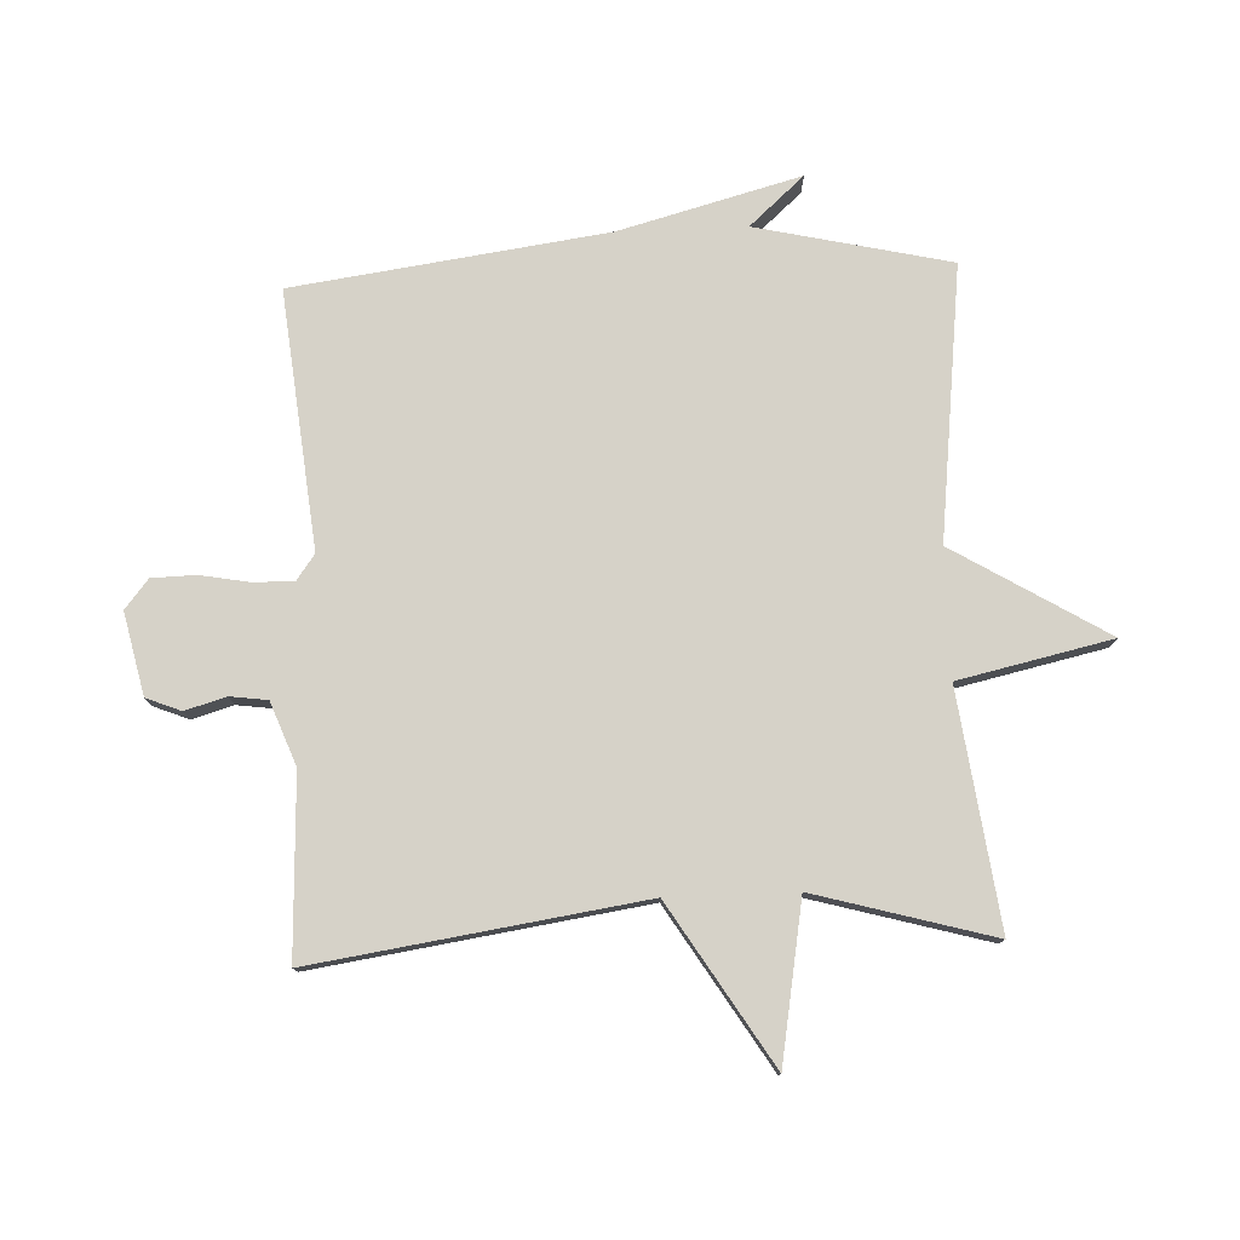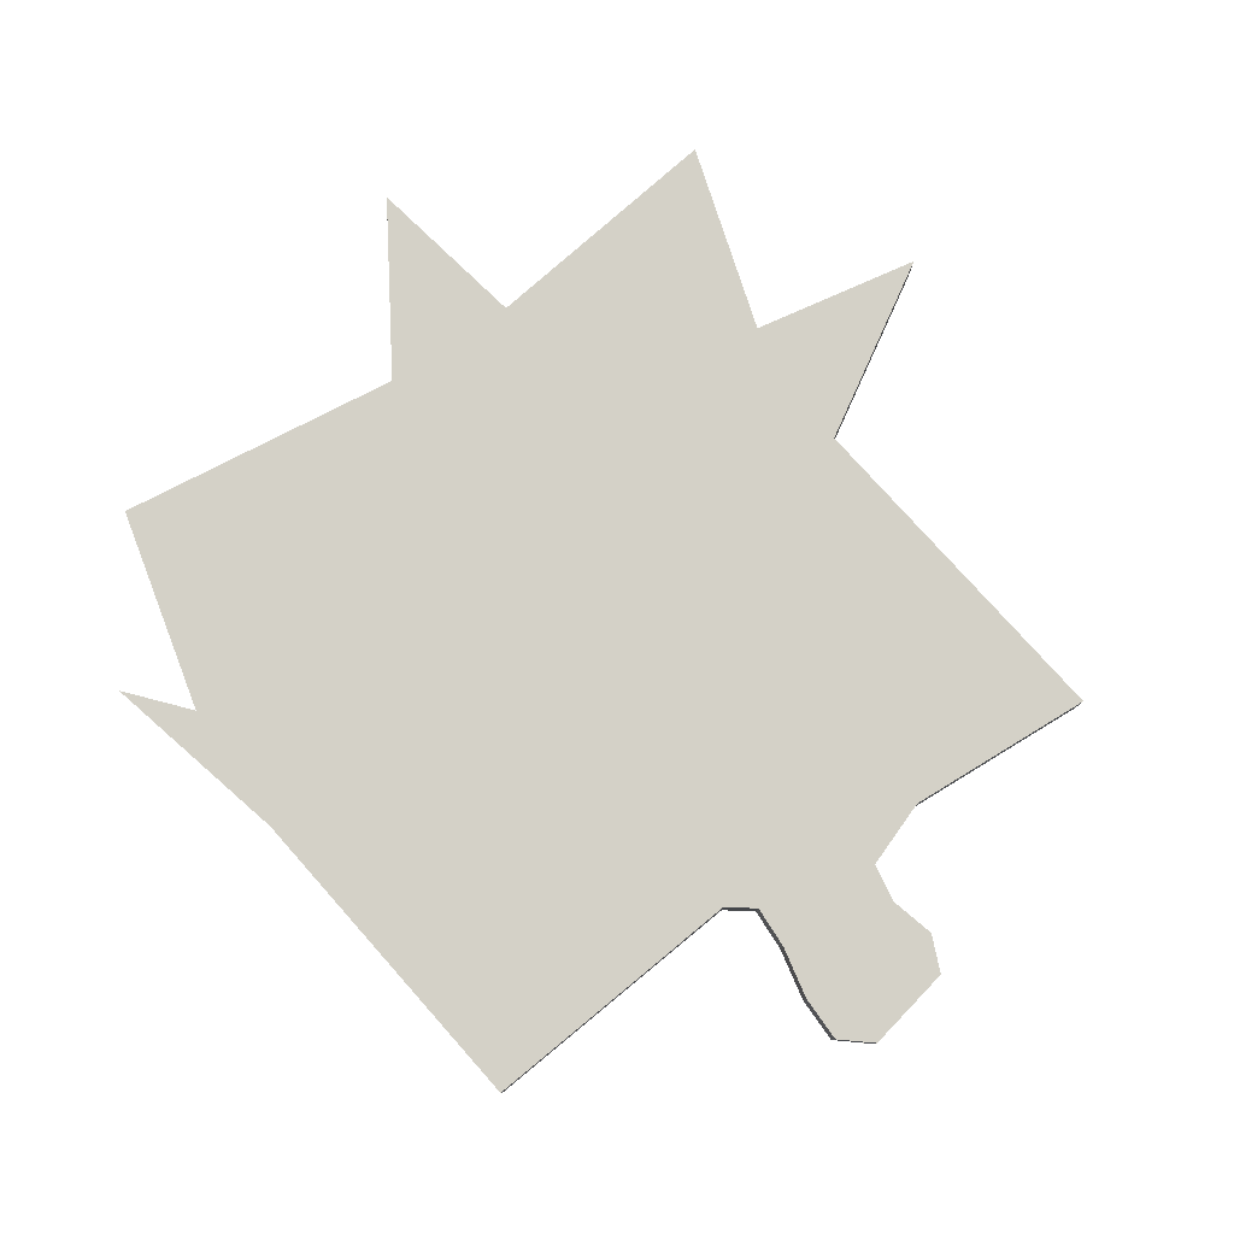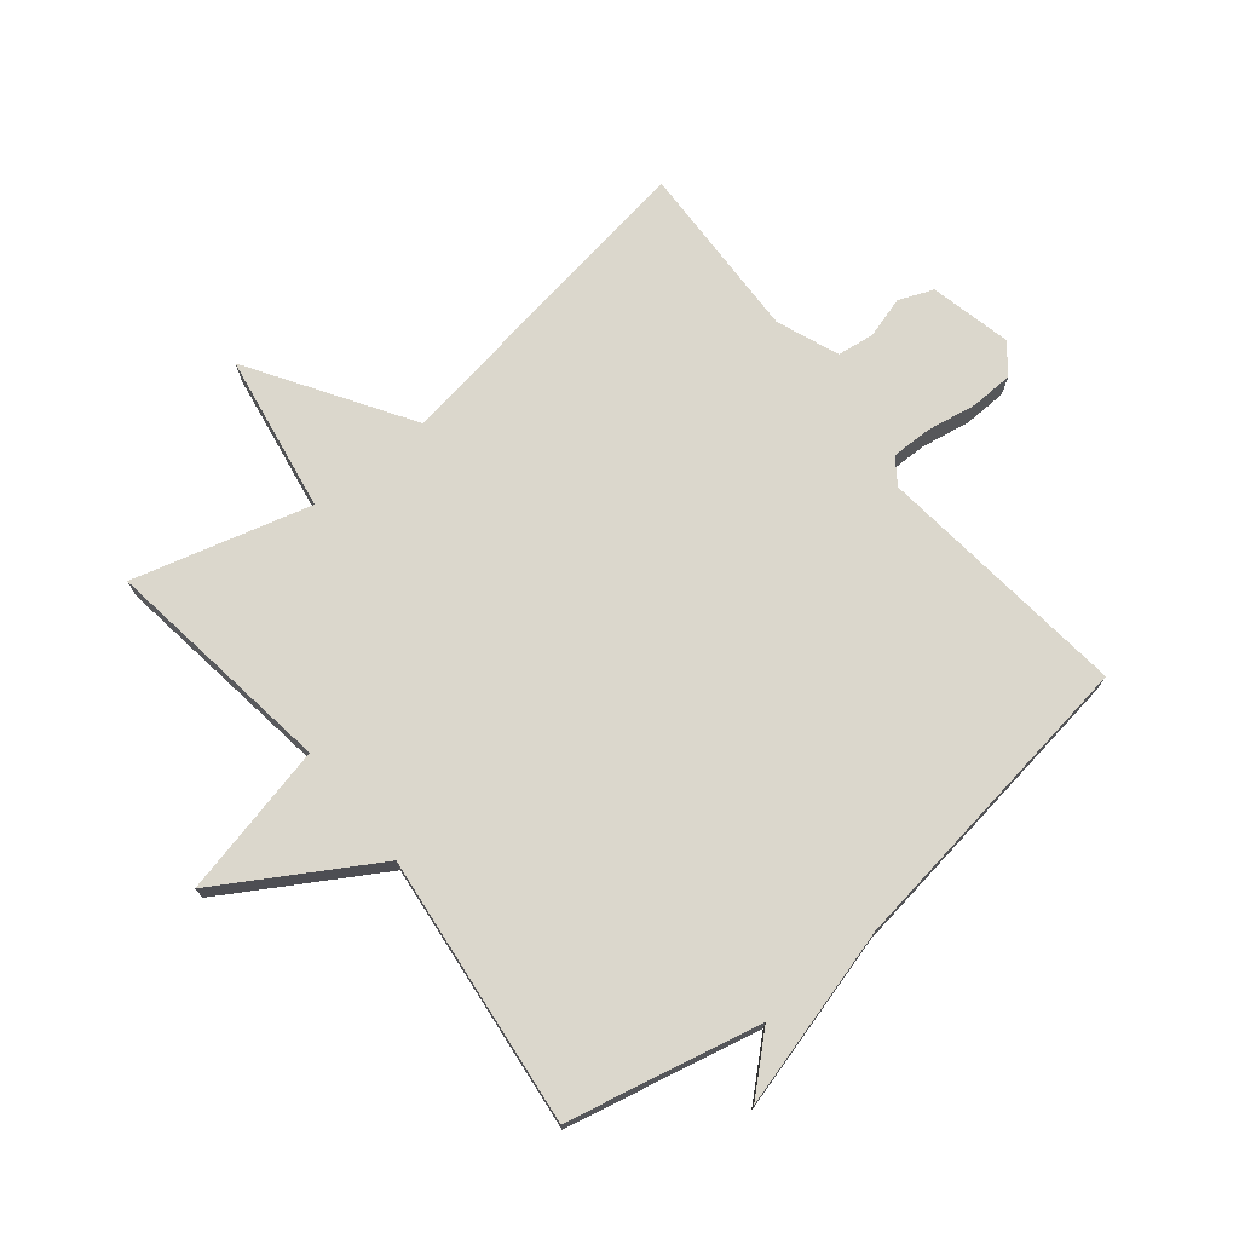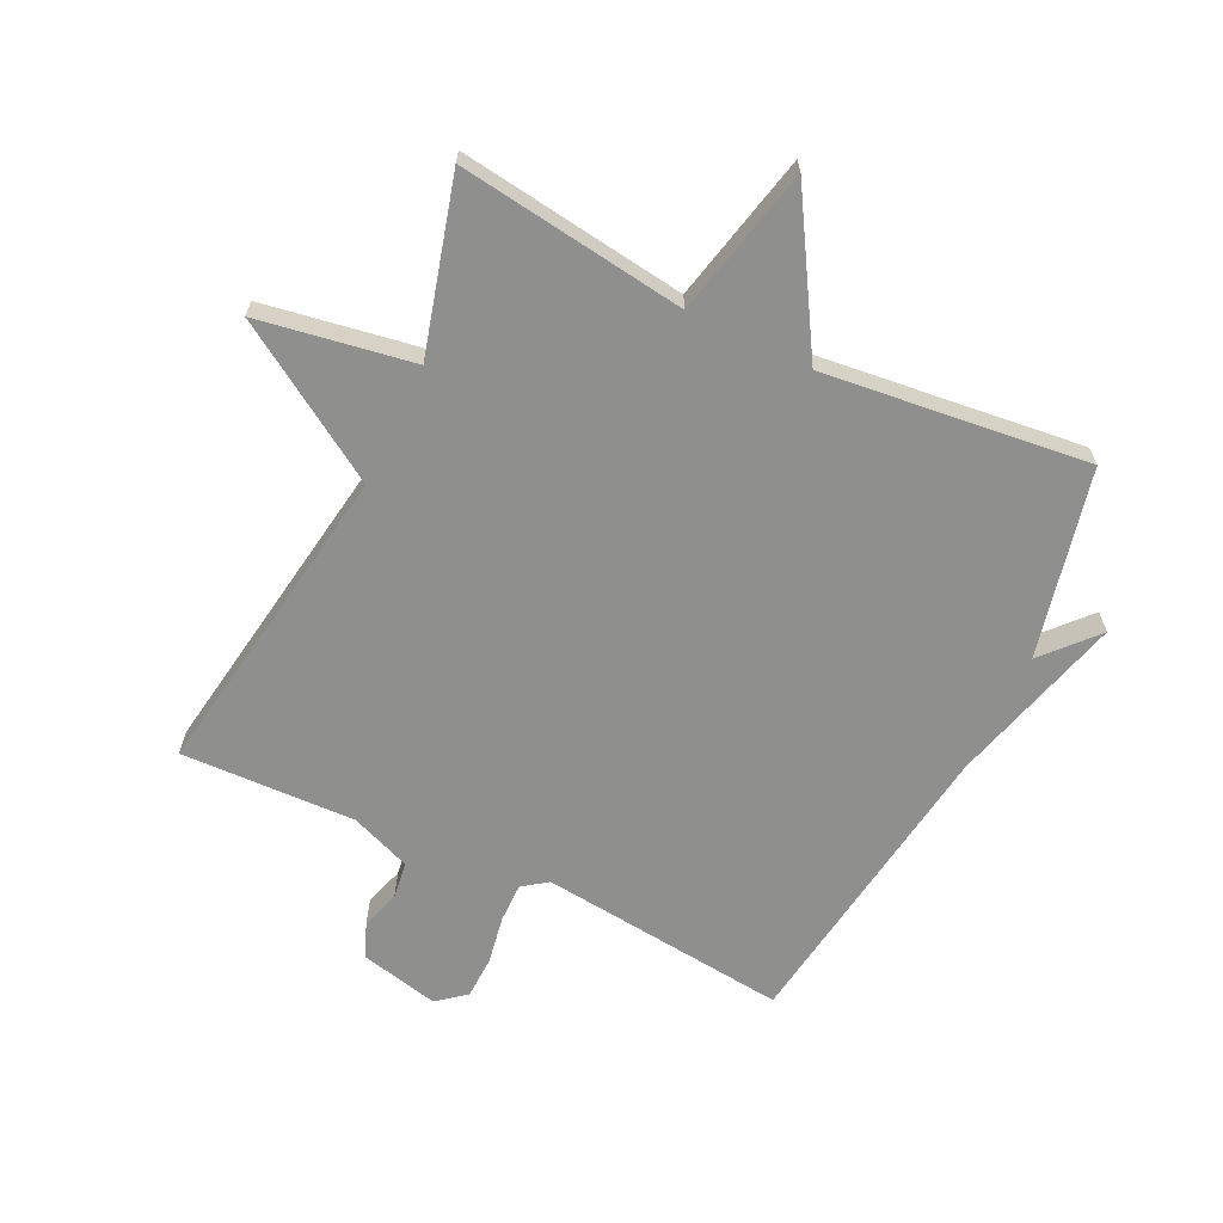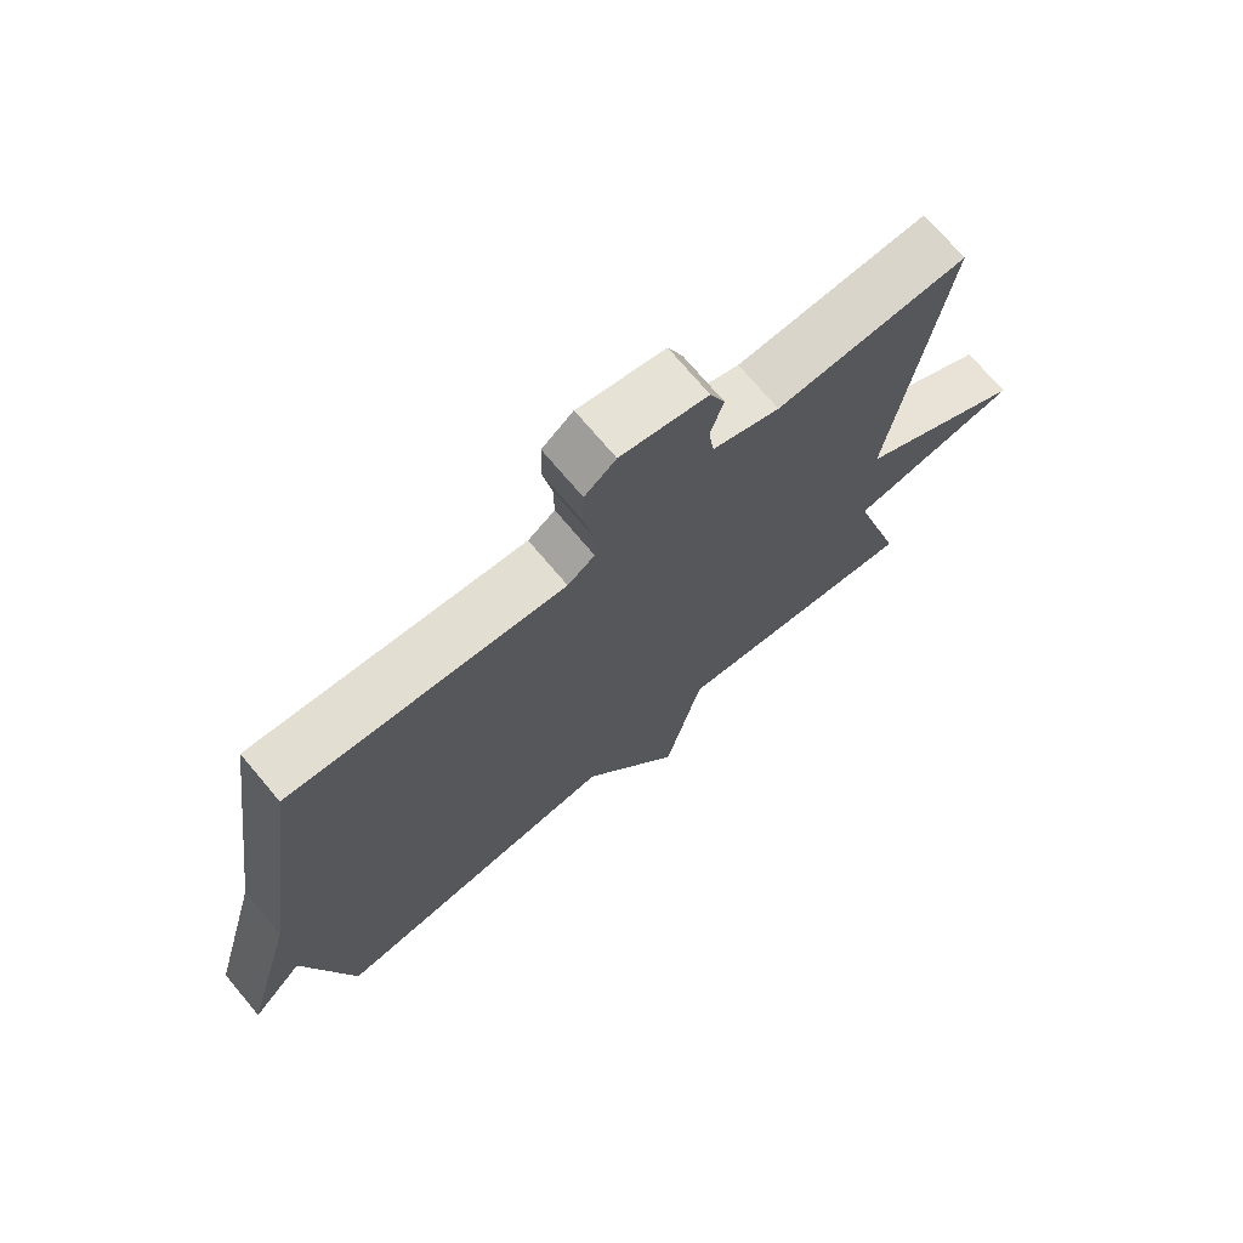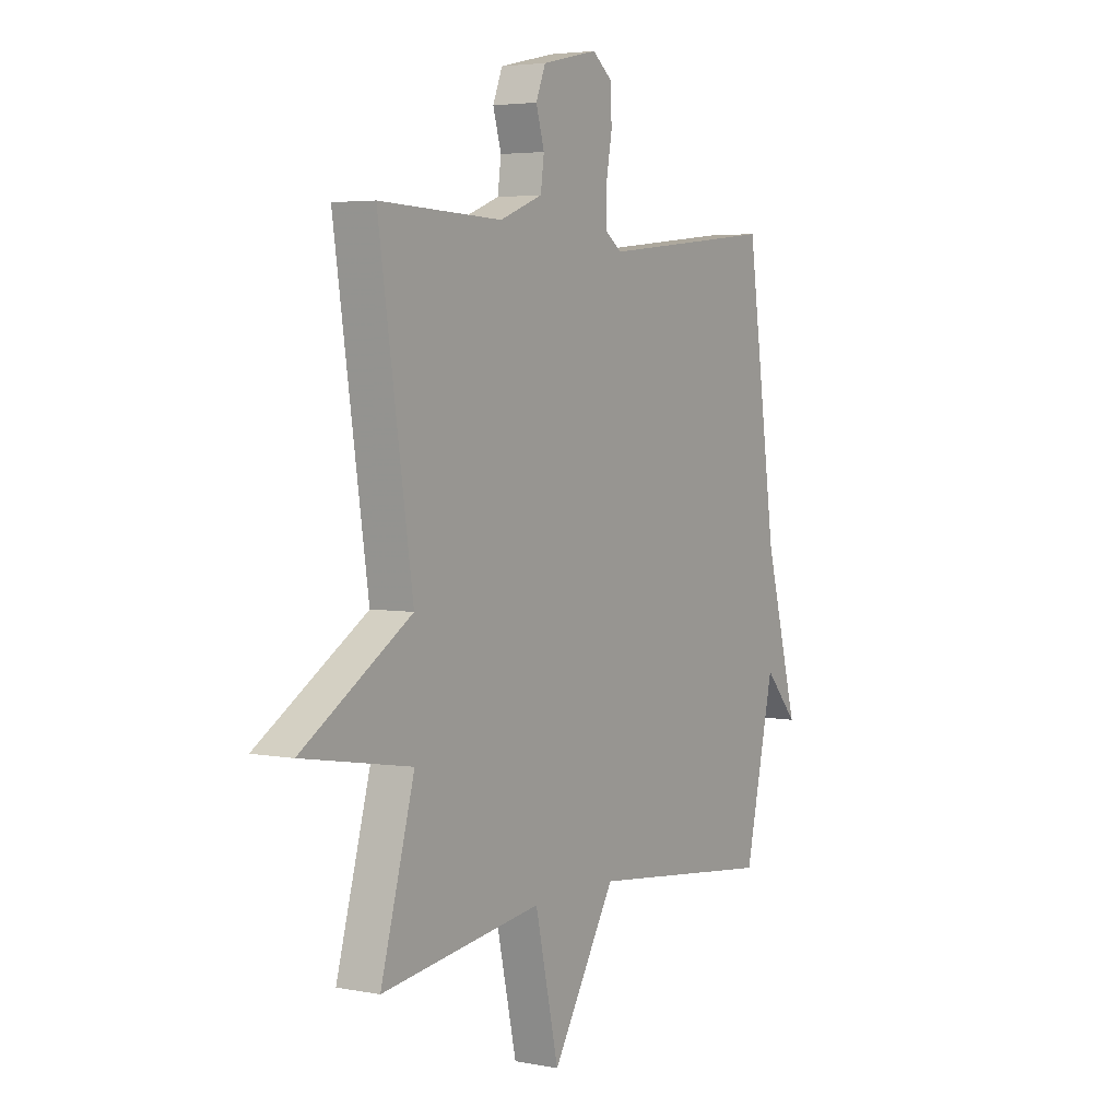
<metadata>
{"format":"obj","ext":"obj","renderer":"f3d","projection":"perspective","resolution":1024,"background":"white","views":[{"elev":77.9,"azim":87.7,"up":"+Y"},{"elev":79.8,"azim":-33.6,"up":"+Y"},{"elev":73.3,"azim":-129.2,"up":"+Y"},{"elev":-65.2,"azim":154.1,"up":"+Y"},{"elev":72.3,"azim":-40.1,"up":"+Z"},{"elev":4.2,"azim":121.9,"up":"+Z"}]}
</metadata>
<code>
v 0.5 0.07 0.5
v 0.422 0.07 -0.019
v 0.673 0.07 -0.176
v 0.422 0.07 -0.219
v 0.5 0.07 -0.5
v 0.13 0.07 -0.45
v 0.076 0.07 -0.692
v -0.07 0.07 -0.45
v -0.5 0.07 -0.5
v -0.569 0.07 -0.194
v -0.646 0.07 -0.28
v -0.569 0.07 0.006
v -0.5 0.07 0.5
v -0.095 0.07 0.458
v -0.055 0.07 0.487
v -0.056 0.07 0.551
v -0.07 0.07 0.629
v -0.068 0.07 0.698
v -0.022 0.07 0.735
v 0.107 0.07 0.706
v 0.129 0.07 0.651
v 0.11 0.07 0.586
v 0.118 0.07 0.527
v 0.217 0.07 0.489
v 0.5 0 0.5
v 0.422 0 -0.019
v 0.673 0 -0.176
v 0.422 0 -0.219
v 0.5 0 -0.5
v 0.13 0 -0.45
v 0.076 0 -0.692
v -0.07 0 -0.45
v -0.5 0 -0.5
v -0.569 0 -0.194
v -0.646 0 -0.28
v -0.569 0 0.006
v -0.5 0 0.5
v -0.095 0 0.458
v -0.055 0 0.487
v -0.056 0 0.551
v -0.07 0 0.629
v -0.068 0 0.698
v -0.022 0 0.735
v 0.107 0 0.706
v 0.129 0 0.651
v 0.11 0 0.586
v 0.118 0 0.527
v 0.217 0 0.489
f 20 21 22
f 19 20 22
f 18 19 22
f 17 18 22
f 16 17 22
f 15 16 22 23
f 14 15 23 24
f 12 13 14
f 10 11 12 14
f 24 1 2
f 14 24 2
f 10 14 2
f 9 10 2
f 8 9 2
f 4 5 6
f 2 3 4
f 2 4 6
f 8 2 6
f 6 7 8
f 46 45 44
f 46 44 43
f 46 43 42
f 46 42 41
f 46 41 40
f 47 46 40 39
f 48 47 39 38
f 38 37 36
f 38 36 35 34
f 26 25 48
f 26 48 38
f 26 38 34
f 26 34 33
f 26 33 32
f 30 29 28
f 28 27 26
f 30 28 26
f 30 26 32
f 32 31 30
f 1 25 26 2
f 2 26 27 3
f 3 27 28 4
f 4 28 29 5
f 5 29 30 6
f 6 30 31 7
f 7 31 32 8
f 8 32 33 9
f 9 33 34 10
f 10 34 35 11
f 11 35 36 12
f 12 36 37 13
f 13 37 38 14
f 14 38 39 15
f 15 39 40 16
f 16 40 41 17
f 17 41 42 18
f 18 42 43 19
f 19 43 44 20
f 20 44 45 21
f 21 45 46 22
f 22 46 47 23
f 23 47 48 24
f 24 48 25 1

</code>
